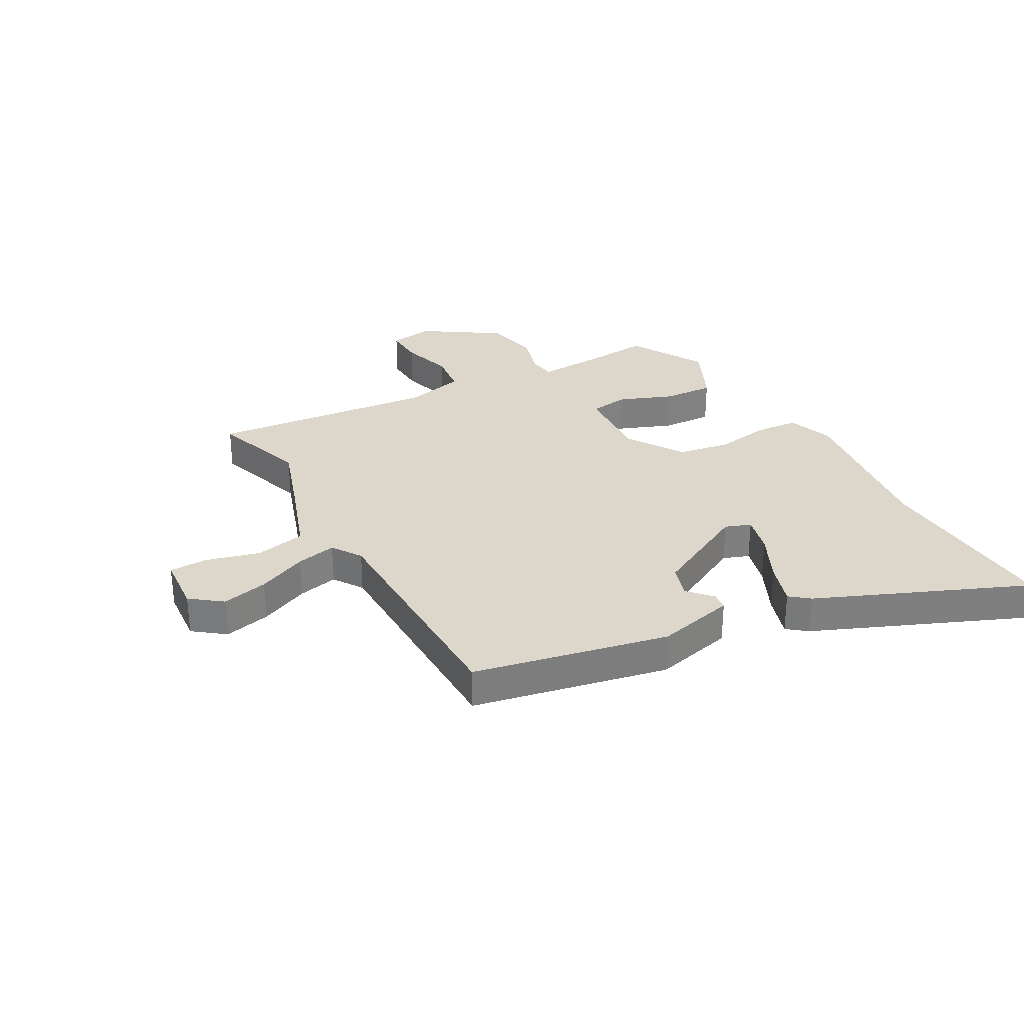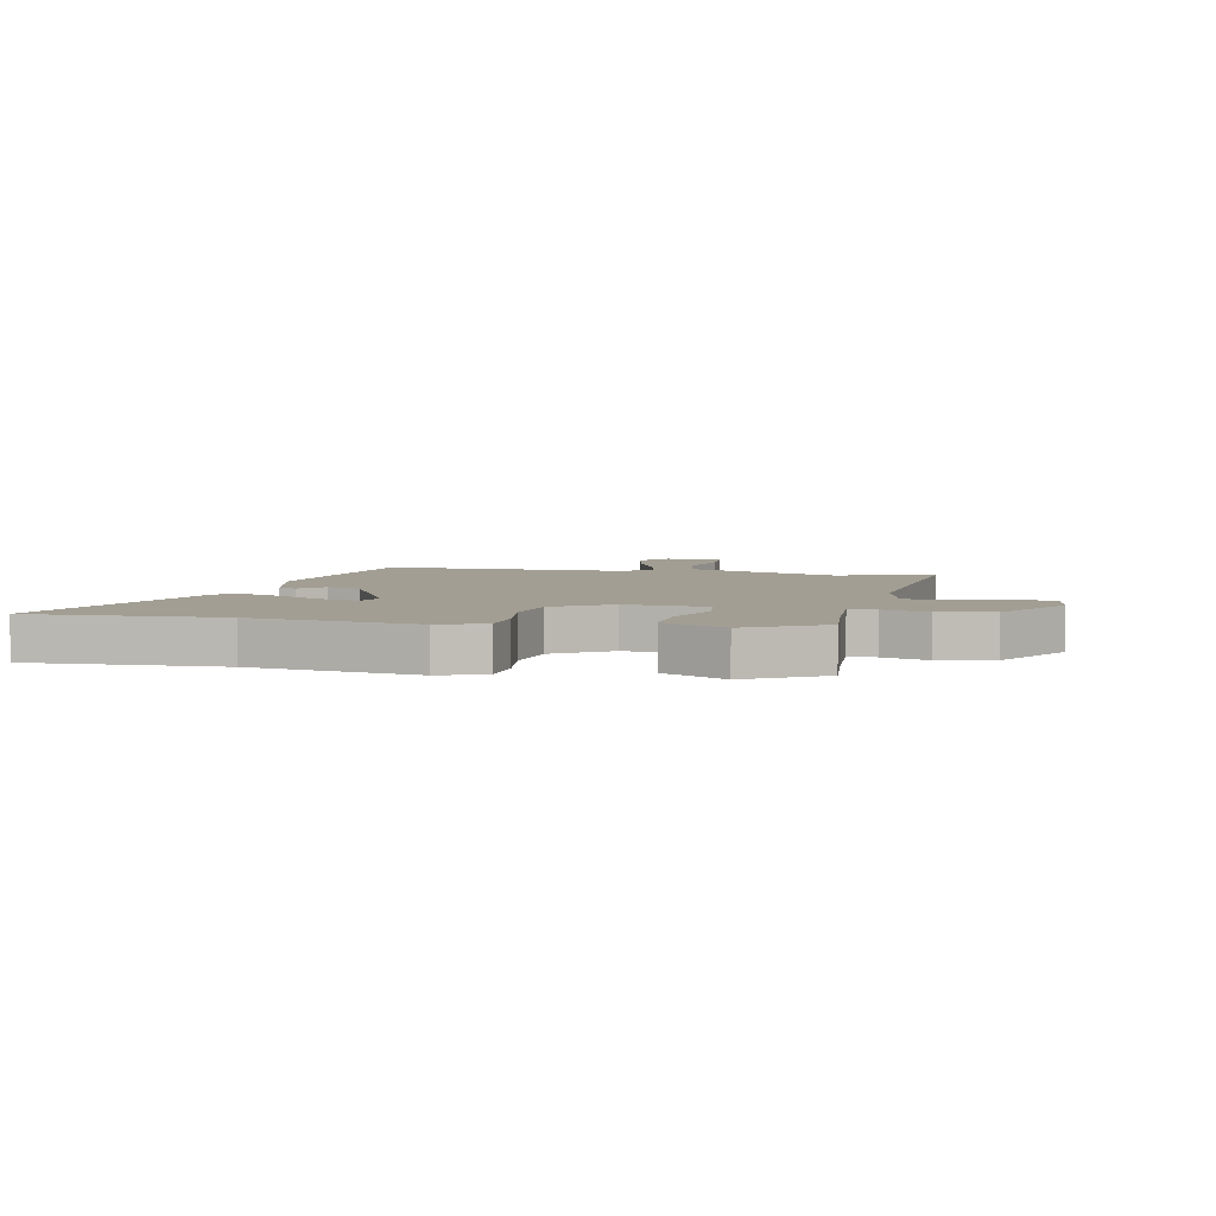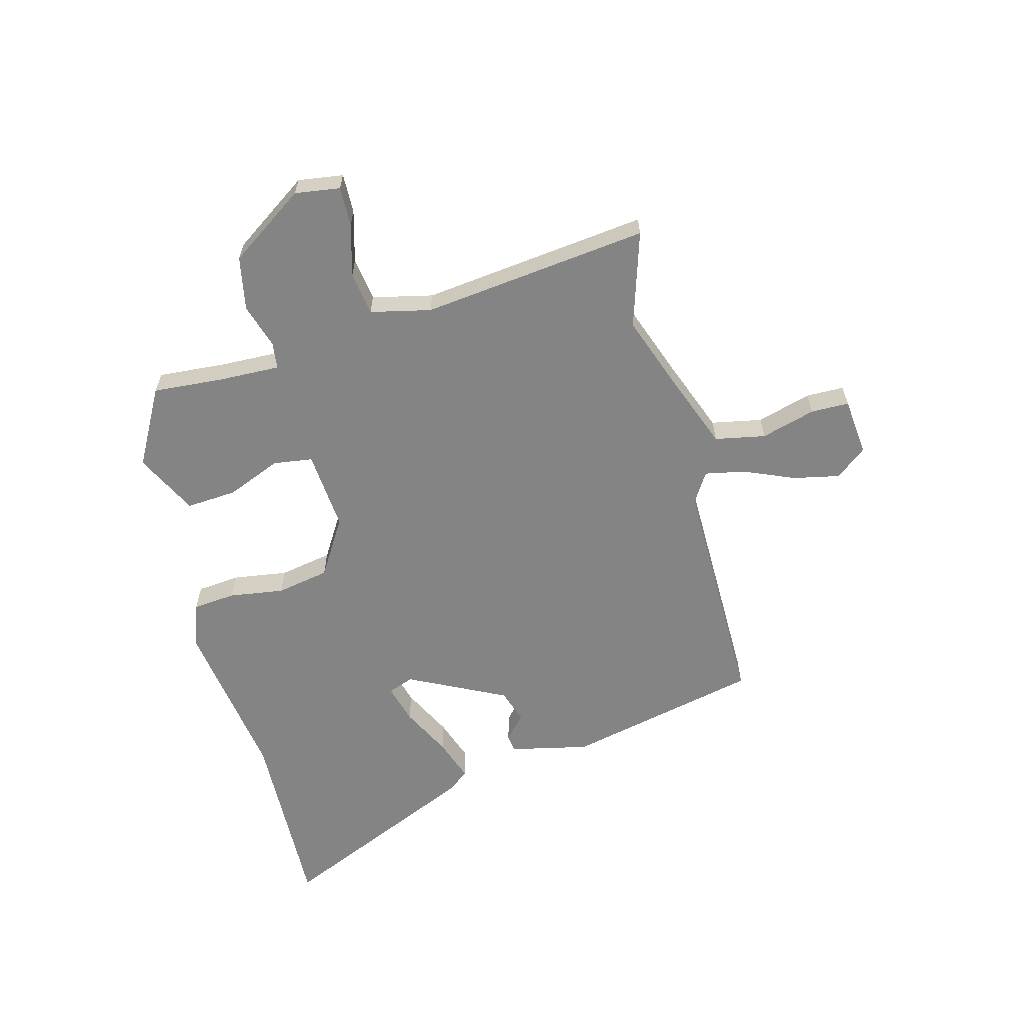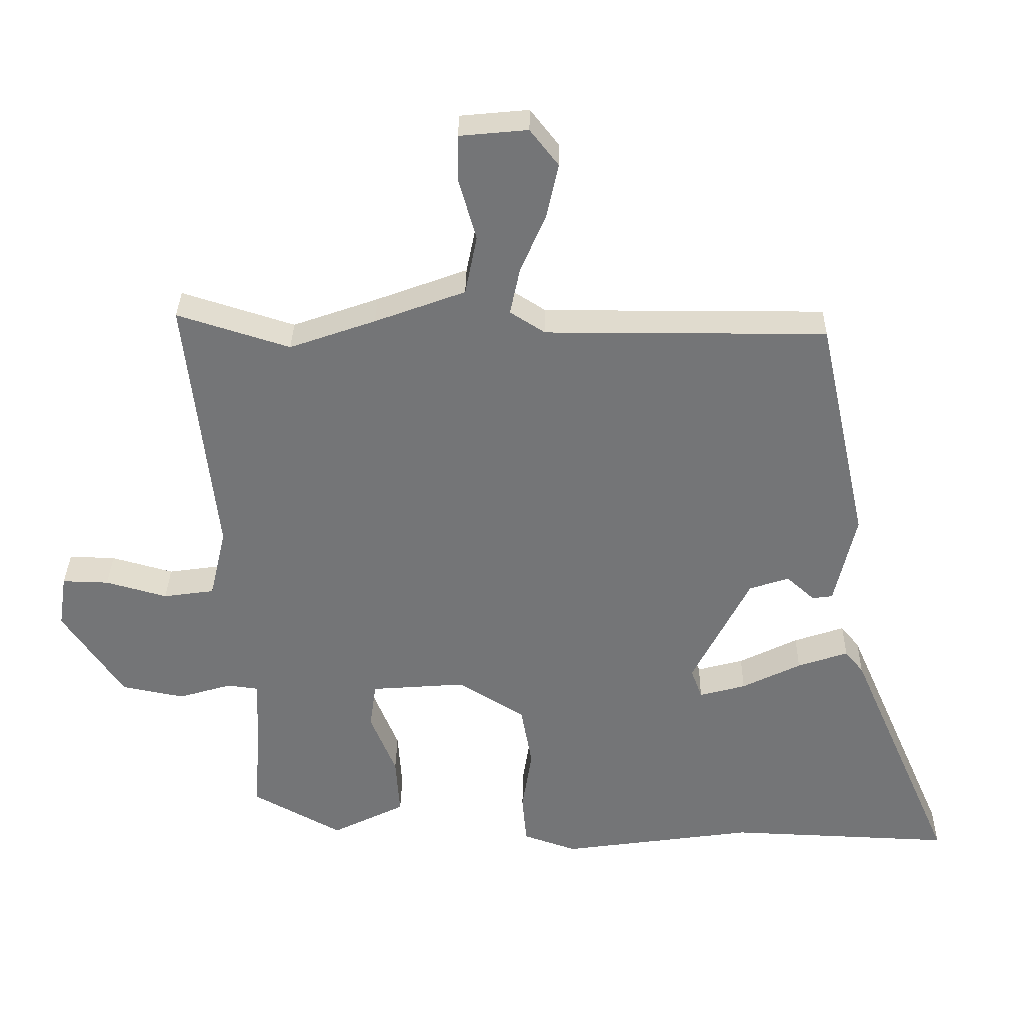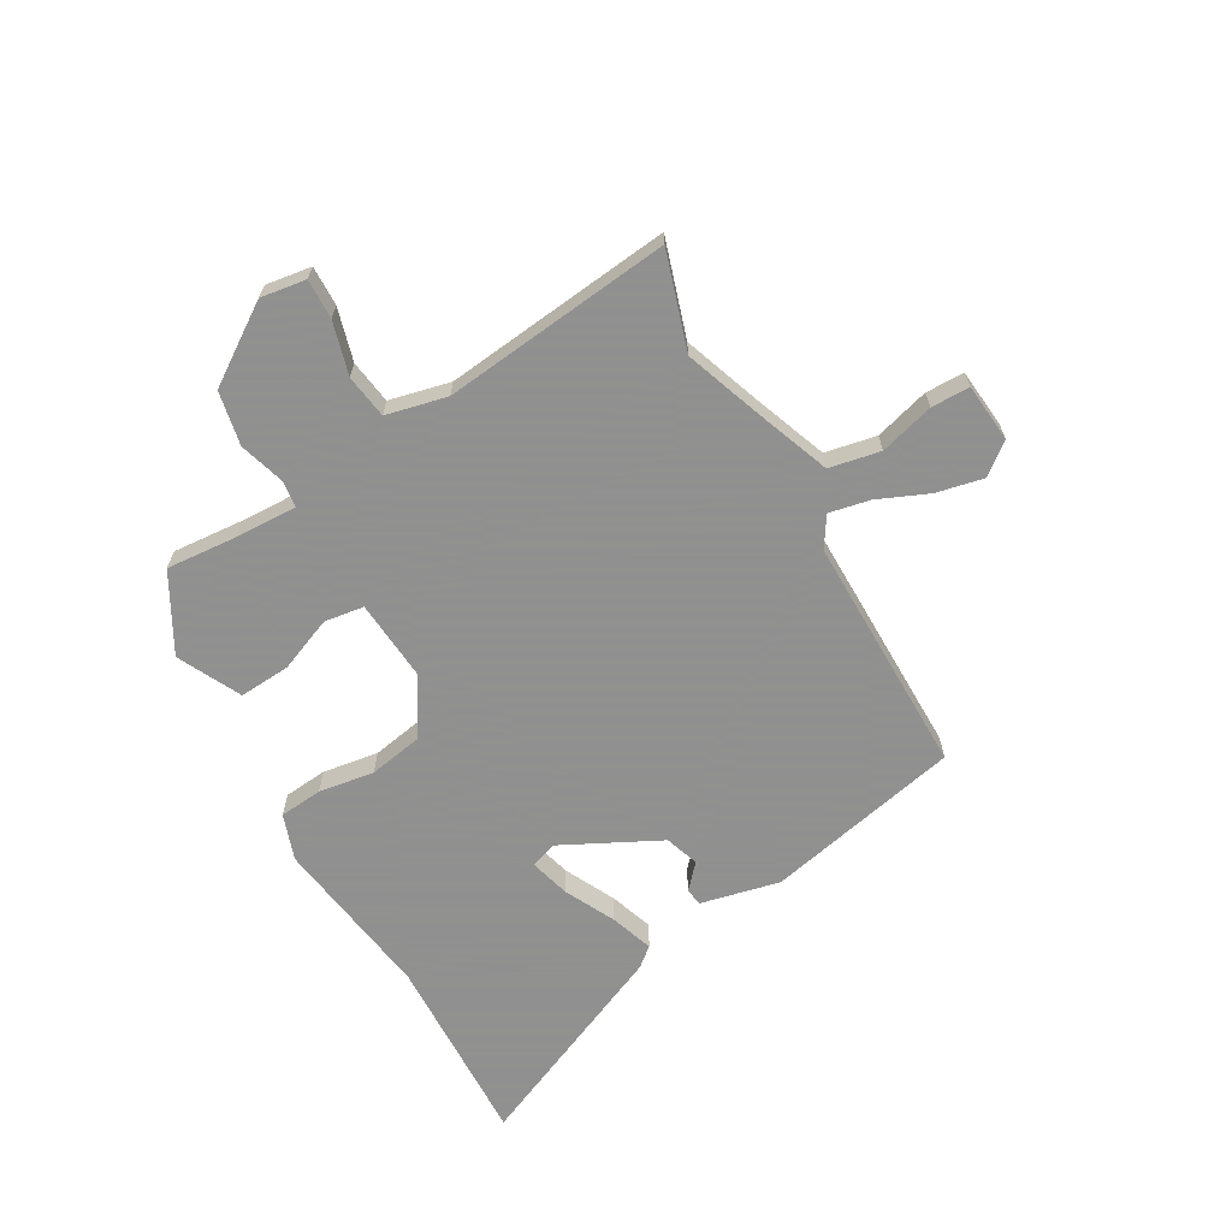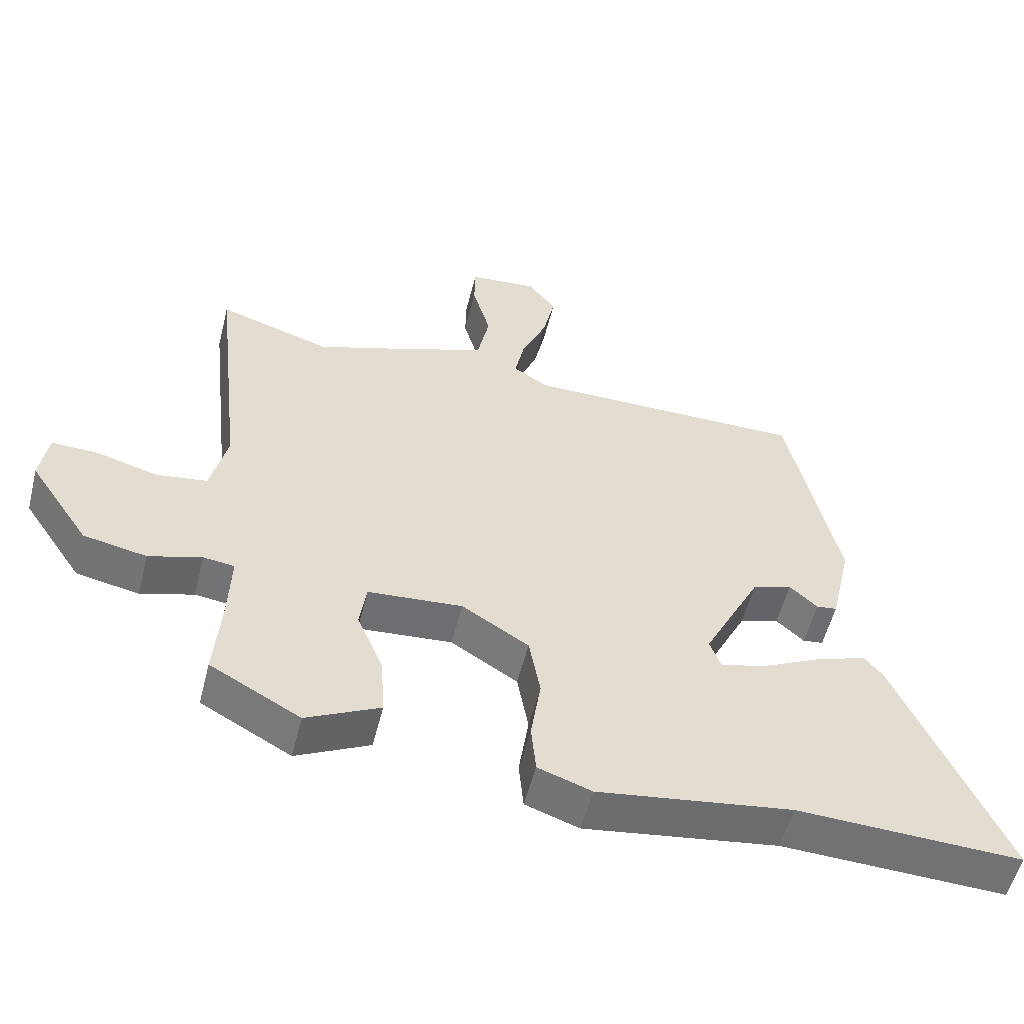
<metadata>
{"format":"obj","ext":"obj","renderer":"f3d","projection":"perspective","resolution":1024,"background":"white","views":[{"elev":30.7,"azim":60.2,"up":"+Y"},{"elev":5.1,"azim":-168.2,"up":"+Y"},{"elev":-61.5,"azim":-74.9,"up":"+Y"},{"elev":33.5,"azim":0.9,"up":"+Z"},{"elev":-65.8,"azim":-60.2,"up":"+Y"},{"elev":-55.1,"azim":-14.1,"up":"+Z"}]}
</metadata>
<code>
v 0.686 0.07 -0.507
v 0.347 0.07 -0.494
v 0.054 0.07 -0.536
v -0.027 0.07 -0.508
v -0.034 0.07 -0.432
v -0.019 0.07 -0.334
v -0.036 0.07 -0.24
v -0.137 0.07 -0.177
v -0.28 0.07 -0.188
v -0.29 0.07 -0.258
v -0.251 0.07 -0.354
v -0.245 0.07 -0.444
v -0.356 0.07 -0.499
v -0.492 0.07 -0.424
v -0.482 0.07 -0.3
v -0.478 0.07 -0.19
v -0.525 0.07 -0.184
v -0.605 0.07 -0.208
v -0.7 0.07 -0.189
v -0.791 0.07 -0.054
v -0.779 0.07 0.026
v -0.709 0.07 0.024
v -0.616 0.07 -0.002
v -0.539 0.07 0.009
v -0.514 0.07 0.116
v -0.559 0.07 0.519
v -0.389 0.07 0.465
v -0.259 0.07 0.511
v -0.122 0.07 0.562
v -0.104 0.07 0.652
v -0.131 0.07 0.748
v -0.13 0.07 0.816
v -0.027 0.07 0.826
v 0.016 0.07 0.771
v -0.002 0.07 0.688
v -0.04 0.07 0.6
v -0.055 0.07 0.528
v -0.002 0.07 0.494
v 0.423 0.07 0.495
v 0.498 0.07 0.15
v 0.466 0.07 0.01
v 0.435 0.07 0.006
v 0.393 0.07 0.044
v 0.333 0.07 0.024
v 0.246 0.07 -0.148
v 0.263 0.07 -0.194
v 0.333 0.07 -0.175
v 0.422 0.07 -0.131
v 0.498 0.07 -0.105
v 0.526 0.07 -0.139
v 0.686 0 -0.507
v 0.347 0 -0.494
v 0.054 0 -0.536
v -0.027 0 -0.508
v -0.034 0 -0.432
v -0.019 0 -0.334
v -0.036 0 -0.24
v -0.137 0 -0.177
v -0.28 0 -0.188
v -0.29 0 -0.258
v -0.251 0 -0.354
v -0.245 0 -0.444
v -0.356 0 -0.499
v -0.492 0 -0.424
v -0.482 0 -0.3
v -0.478 0 -0.19
v -0.525 0 -0.184
v -0.605 0 -0.208
v -0.7 0 -0.189
v -0.791 0 -0.054
v -0.779 0 0.026
v -0.709 0 0.024
v -0.616 0 -0.002
v -0.539 0 0.009
v -0.514 0 0.116
v -0.559 0 0.519
v -0.389 0 0.465
v -0.259 0 0.511
v -0.122 0 0.562
v -0.104 0 0.652
v -0.131 0 0.748
v -0.13 0 0.816
v -0.027 0 0.826
v 0.016 0 0.771
v -0.002 0 0.688
v -0.04 0 0.6
v -0.055 0 0.528
v -0.002 0 0.494
v 0.423 0 0.495
v 0.498 0 0.15
v 0.466 0 0.01
v 0.435 0 0.006
v 0.393 0 0.044
v 0.333 0 0.024
v 0.246 0 -0.148
v 0.263 0 -0.194
v 0.333 0 -0.175
v 0.422 0 -0.131
v 0.498 0 -0.105
v 0.526 0 -0.139
f 50 1 2
f 49 50 2
f 48 49 2
f 47 48 2
f 4 5 6
f 3 4 6
f 2 3 6
f 47 2 6
f 46 47 6
f 45 46 6 7
f 44 45 7 8
f 41 42 43
f 40 41 43
f 39 40 43
f 38 39 43
f 37 38 43 44
f 34 35 36
f 33 34 36
f 32 33 36
f 31 32 36
f 30 31 36
f 29 30 36 37
f 44 8 9
f 37 44 9
f 29 37 9
f 28 29 9
f 25 26 27
f 28 9 10
f 27 28 10
f 25 27 10
f 24 25 10
f 21 22 23
f 20 21 23
f 19 20 23
f 18 19 23
f 17 18 23
f 16 17 23 24
f 13 14 15
f 12 13 15
f 11 12 15
f 10 11 15
f 10 15 16
f 10 16 24
f 52 51 100
f 52 100 99
f 52 99 98
f 52 98 97
f 56 55 54
f 56 54 53
f 56 53 52
f 56 52 97
f 56 97 96
f 57 56 96 95
f 58 57 95 94
f 93 92 91
f 93 91 90
f 93 90 89
f 93 89 88
f 94 93 88 87
f 86 85 84
f 86 84 83
f 86 83 82
f 86 82 81
f 86 81 80
f 87 86 80 79
f 59 58 94
f 59 94 87
f 59 87 79
f 59 79 78
f 77 76 75
f 60 59 78
f 60 78 77
f 60 77 75
f 60 75 74
f 73 72 71
f 73 71 70
f 73 70 69
f 73 69 68
f 73 68 67
f 74 73 67 66
f 65 64 63
f 65 63 62
f 65 62 61
f 65 61 60
f 66 65 60
f 74 66 60
f 1 51 52 2
f 2 52 53 3
f 3 53 54 4
f 4 54 55 5
f 5 55 56 6
f 6 56 57 7
f 7 57 58 8
f 8 58 59 9
f 9 59 60 10
f 10 60 61 11
f 11 61 62 12
f 12 62 63 13
f 13 63 64 14
f 14 64 65 15
f 15 65 66 16
f 16 66 67 17
f 17 67 68 18
f 18 68 69 19
f 19 69 70 20
f 20 70 71 21
f 21 71 72 22
f 22 72 73 23
f 23 73 74 24
f 24 74 75 25
f 25 75 76 26
f 26 76 77 27
f 27 77 78 28
f 28 78 79 29
f 29 79 80 30
f 30 80 81 31
f 31 81 82 32
f 32 82 83 33
f 33 83 84 34
f 34 84 85 35
f 35 85 86 36
f 36 86 87 37
f 37 87 88 38
f 38 88 89 39
f 39 89 90 40
f 40 90 91 41
f 41 91 92 42
f 42 92 93 43
f 43 93 94 44
f 44 94 95 45
f 45 95 96 46
f 46 96 97 47
f 47 97 98 48
f 48 98 99 49
f 49 99 100 50
f 50 100 51 1

</code>
